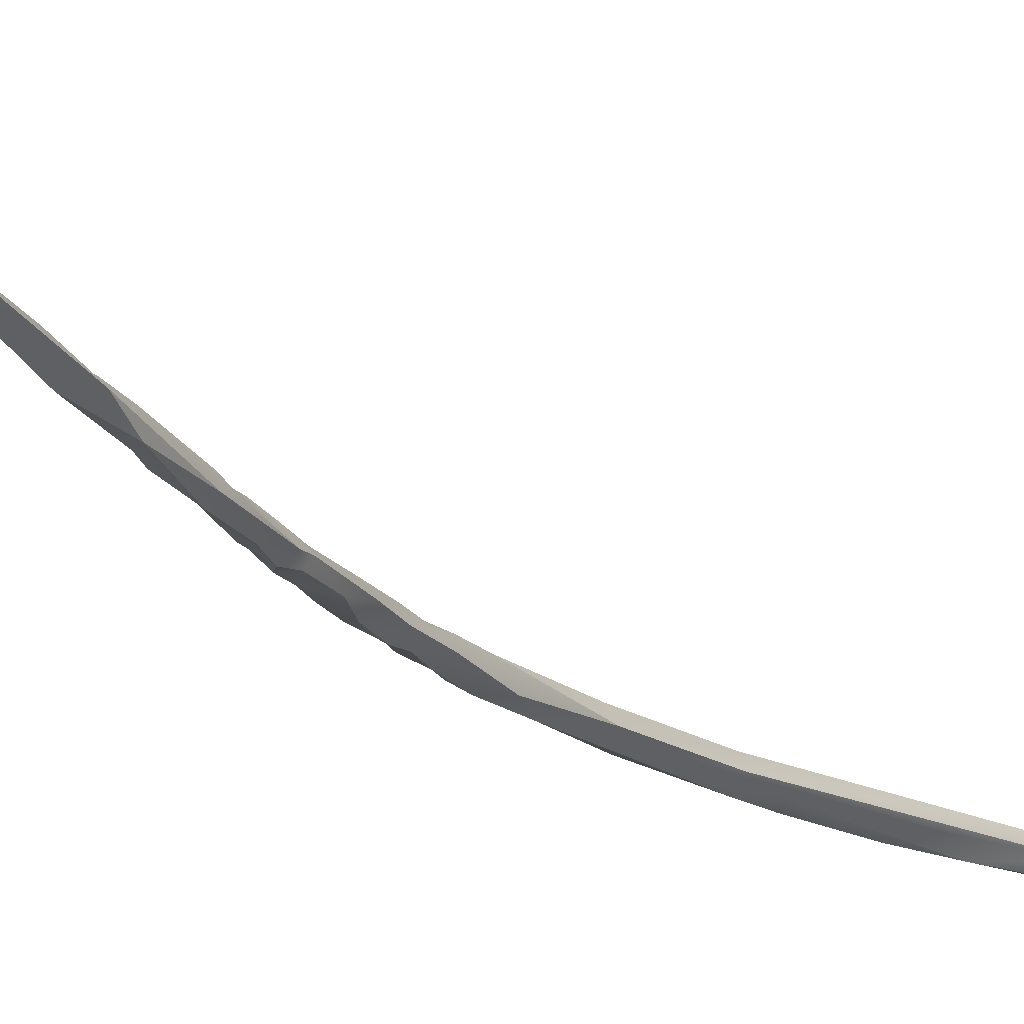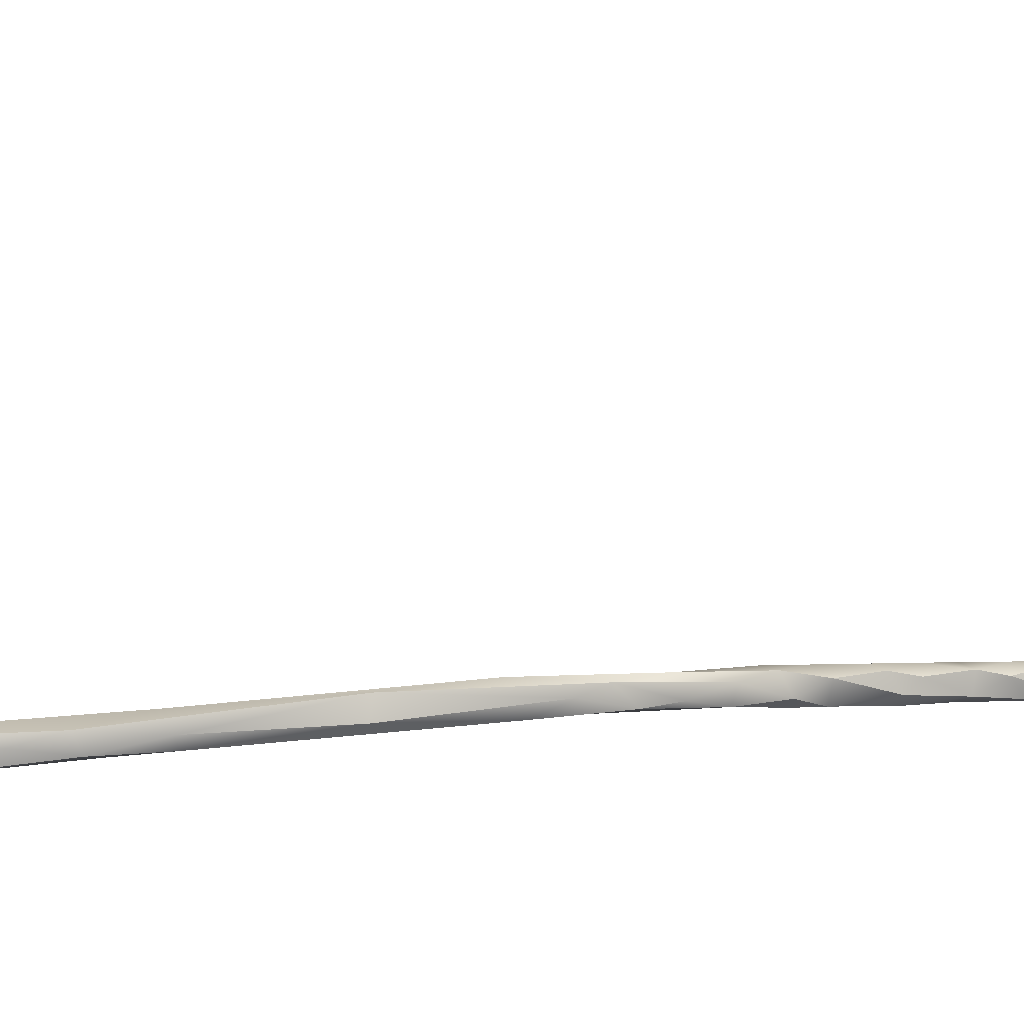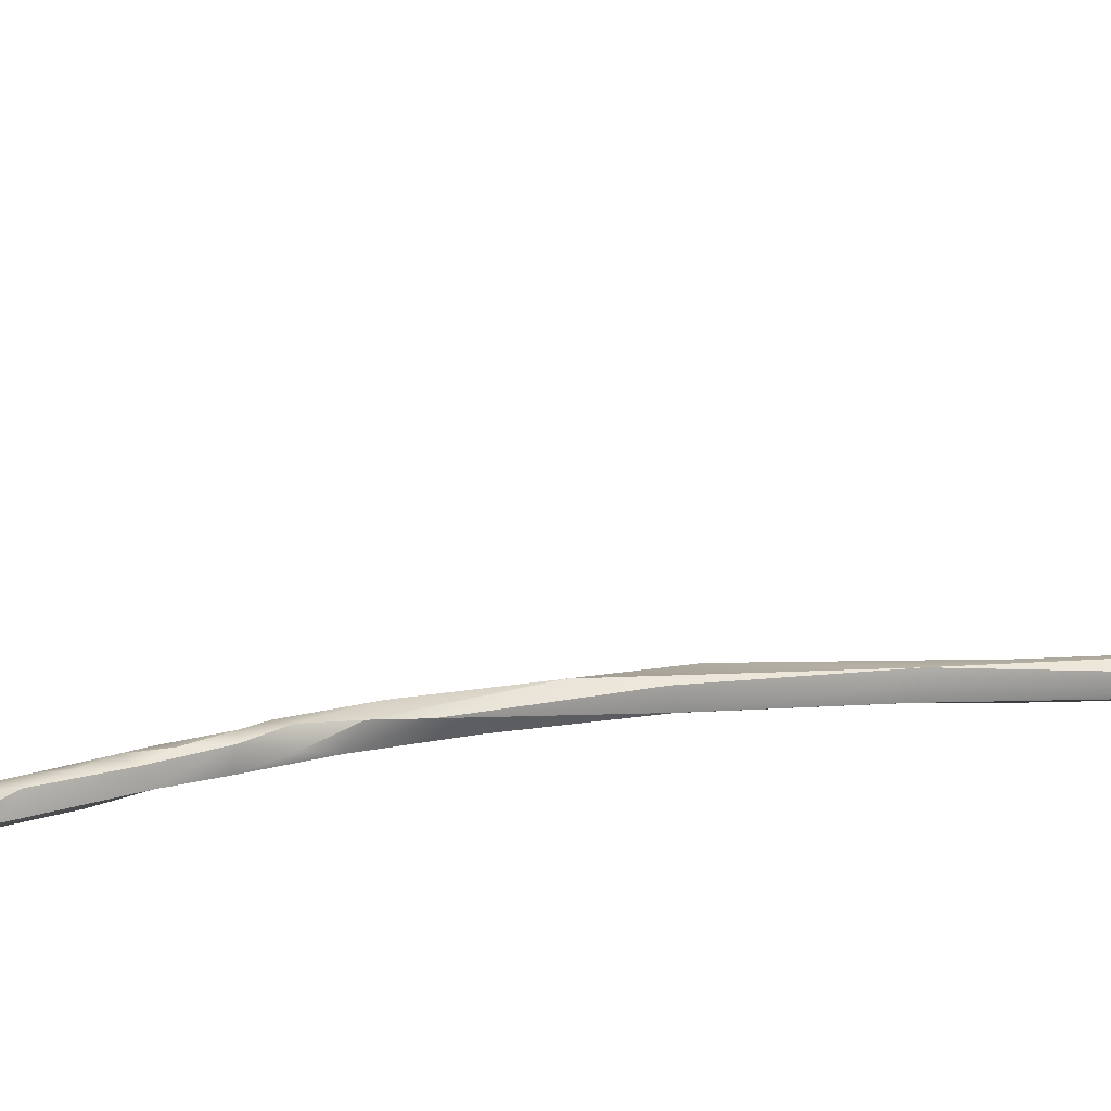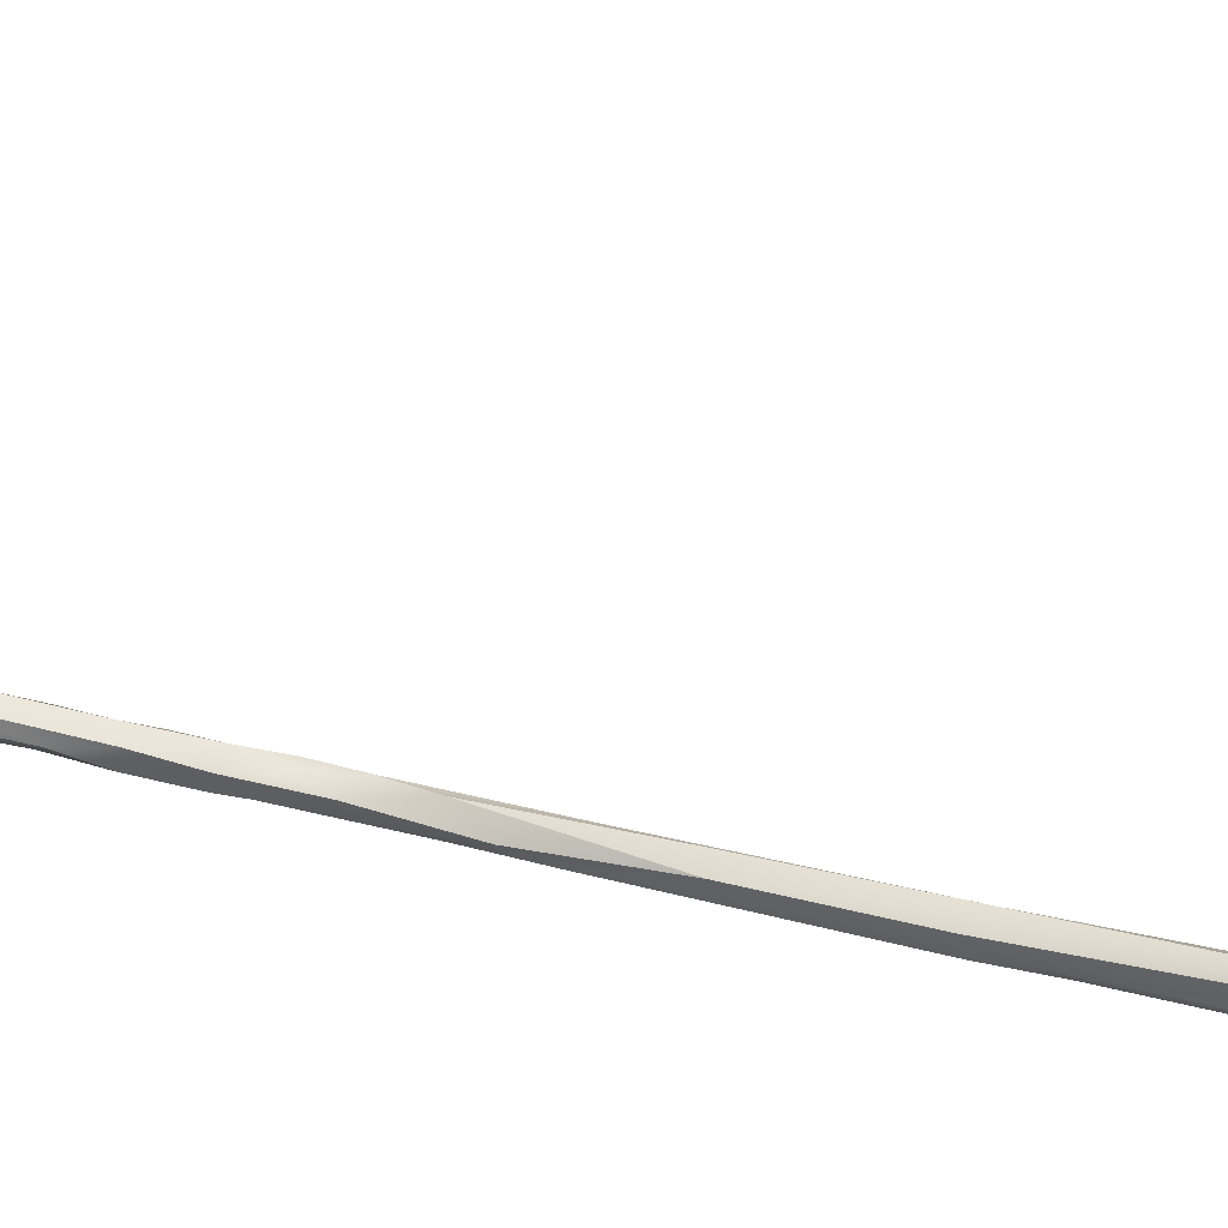
<metadata>
{"format":"obj","ext":"obj","renderer":"f3d","projection":"perspective","resolution":1024,"background":"white","views":[{"elev":-4.4,"azim":-145.6,"up":"+Y"},{"elev":-30.2,"azim":82.6,"up":"+Y"},{"elev":58.0,"azim":-100.1,"up":"+Y"},{"elev":5.4,"azim":-70.1,"up":"+Y"}]}
</metadata>
<code>
v -118 -92.02 1103
v -117.7 -92.37 1104
v -117.6 -92.93 1105
v -117.4 -92.9 1107
v -117.1 -93.8 1108
v -116.9 -93.5 1108
v -117.1 -93.15 1107
v -117.2 -94.4 1110
v -117.4 -93.71 1109
v -117.2 -93.48 1109
v -117 -93.85 1110
v -117.1 -93.5 1109
v -117.1 -93.5 1109
v -118.3 -90.5 1099
v -118.3 -90.21 1097
v -118.3 -90.28 1098
v -118.3 -90.15 1098
v -118 -90.55 1098
v -117.8 -90.42 1099
v -118 -90.13 1097
v -118 -91.46 1101
v -118.2 -91.1 1101
v -118.2 -91.16 1101
v -118.3 -90.8 1100
v -118.3 -90.8 1100
v -118.3 -90.5 1099
v -118 -91.13 1100
v -118 -90.84 1099
v -117.7 -90.8 1100
v -118 -90.76 1101
v -117.8 -90.5 1100
v -118 -90.44 1100
v -117.6 -91.1 1101
v -117.7 -90.8 1100
v -118 -92.08 1104
v -117.7 -91.71 1104
v -118.2 -89 1081
v -118 -89.37 1081
v -117.8 -89 1081
v -118.3 -89 1086
v -117.9 -89 1088
v -118 -89.23 1091
v -117.8 -89.05 1092
v -118 -88.72 1089
v -118.3 -89.17 1092
v -118.3 -88.97 1093
v -118 -88.96 1093
v -118.4 -89.6 1095
v -118.3 -89.58 1096
v -117.8 -89.6 1095
v -117.8 -89.61 1096
v -118 -89.62 1097
v -114.7 -99.3 1134
v -115 -99.54 1136
v -114.7 -99.48 1136
v -115.5 -99.46 1139
v -115.3 -99.84 1140
v -115 -99.78 1139
v -114.7 -99.49 1138
v -115.6 -99.49 1143
v -115.6 -99.8 1143
v -115.3 -99.97 1143
v -115.3 -99.76 1147
v -115.3 -99.96 1145
v -115 -99.94 1146
v -115 -99.93 1147
v -114.7 -99.47 1145
v -114.7 -99.74 1150
v -114.7 -99.5 1151
v -115 -96.87 1120
v -114.7 -96.87 1120
v -114.7 -97.09 1121
v -114.7 -97.38 1123
v -114.7 -97.73 1126
v -114.8 -98.3 1130
v -114.6 -97.97 1129
v -114.7 -98.71 1131
v -115.4 -99.08 1138
v -114.7 -99.11 1139
v -115.2 -99.15 1144
v -115.3 -99.17 1146
v -115 -99.2 1150
v -114.4 -99.18 1153
v -116.5 -94.45 1111
v -116.5 -94.7 1111
v -116.7 -94.95 1113
v -116.5 -94.99 1113
v -116.5 -95.19 1112
v -116.5 -94.6 1113
v -116.2 -94.73 1113
v -116.2 -94.67 1112
v -115.9 -95.9 1116
v -116.2 -95.6 1114
v -116.1 -95.6 1115
v -116 -95.65 1116
v -116.2 -94.9 1114
v -115.9 -95.87 1115
v -115.9 -95.56 1114
v -115.9 -95.4 1116
v -115.7 -95.24 1114
v -115.9 -95.05 1114
v -115.9 -95.17 1115
v -115.9 -94.99 1114
v -115.6 -95.93 1115
v -115.6 -95.6 1115
v -115.3 -95.6 1116
v -115.6 -95.34 1116
v -115.6 -95.3 1115
v -115.7 -96.2 1117
v -115.6 -96.09 1116
v -115.6 -95.46 1116
v -115.3 -96.53 1118
v -115.3 -96.28 1117
v -115.2 -95.9 1116
v -115.1 -95.9 1117
v -115.3 -95.66 1117
v -115.3 -95.83 1118
v -115.3 -95.58 1116
v -115 -96.5 1118
v -114.9 -96.2 1118
v -115 -95.88 1118
v -115.5 -96.18 1118
v -115.3 -96.5 1119
v -115.1 -96.49 1120
v -115 -96.8 1119
v -114.8 -96.2 1118
v -115 -95.97 1119
v -115 -96.13 1120
v -114.6 -96.5 1119
v -114.5 -96.5 1120
v -114.7 -96.3 1120
v -114.7 -96.21 1120
v -115 -96.83 1121
v -114.7 -96.76 1123
v -114.7 -96.5 1122
v -116.8 -93.83 1109
v -116.8 -93.75 1109
v -114.2 -99.5 1150
v -114.1 -99.6 1151
v -113.8 -99.38 1154
v -114.4 -97.2 1122
v -114.4 -97.4 1122
v -114.1 -97.12 1123
v -114.4 -97.72 1124
v -114.1 -97.44 1124
v -114.1 -97.12 1125
v -114.4 -97.34 1126
v -114.1 -98.13 1127
v -113.9 -97.7 1127
v -114.4 -98.69 1130
v -114.4 -97.94 1130
v -114.1 -98.56 1130
v -114.4 -98.9 1131
v -114.3 -98.91 1133
v -114.1 -98.6 1132
v -114.3 -98.95 1134
v -114.3 -99.2 1149
v -113.7 -99.18 1152
v -113.8 -98.9 1152
v -113.7 -99.14 1155
v -113.2 -98.25 1156
v -112.8 -98.89 1156
v -112.8 -98.6 1156
v -113.1 -98.29 1158
v -112.3 -98.56 1159
v -114.4 -96.82 1121
v -114.2 -96.79 1122
v -111.7 -98.39 1160
v -111.6 -97.97 1160
v -111.7 -97.53 1160
v -111.7 -97.34 1161
v -110.9 -97.4 1165
v -109.9 -97.47 1166
v -110.6 -96.84 1165
v -110 -96.49 1167
v -109.9 -96.8 1168
v -109.9 -96.51 1168
v -109.6 -96.23 1168
v -109.6 -97.1 1166
v -109.6 -97.27 1167
v -109.6 -97.1 1168
v -109.3 -97.14 1168
v -109.3 -97.11 1167
v -109 -96.82 1167
v -109.7 -96.59 1166
v -109.6 -96.8 1168
v -109.6 -96.25 1167
v -109.6 -96.5 1168
v -109.3 -96.8 1168
v -109.1 -96.52 1167
v -109.3 -96.5 1168
v -109.3 -96.23 1168
v -109 -96.53 1168
v -117.7 -92.37 1104
v -117.7 -92.37 1104
v -117.7 -92.37 1104
v -117.6 -92.93 1105
v -117.4 -92.9 1107
v -117.4 -92.9 1107
v -117.1 -93.8 1108
v -117.1 -93.8 1108
v -116.9 -93.5 1108
v -117.1 -93.15 1107
v -117.1 -93.15 1107
v -117.2 -94.4 1110
v -117.2 -94.4 1110
v -117.2 -94.4 1110
v -117.4 -93.71 1109
v -117.4 -93.71 1109
v -117.2 -93.48 1109
v -117 -93.85 1110
v -117.1 -93.5 1109
v -117.1 -93.5 1109
v -117.1 -93.5 1109
v -117.1 -93.5 1109
v -118.3 -90.5 1099
v -118.3 -90.21 1097
v -118.3 -90.21 1097
v -118.3 -90.21 1097
v -118.3 -90.28 1098
v -118.3 -90.15 1098
v -118 -90.55 1098
v -117.8 -90.42 1099
v -117.8 -90.42 1099
v -118 -90.13 1097
v -118 -90.13 1097
v -118 -90.13 1097
v -118 -90.13 1097
v -118 -91.46 1101
v -118.2 -91.16 1101
v -118.2 -91.16 1101
v -118.3 -90.8 1100
v -118.3 -90.8 1100
v -118.3 -90.5 1099
v -118.3 -90.5 1099
v -118 -91.13 1100
v -118 -90.84 1099
v -118 -90.84 1099
v -117.7 -90.8 1100
v -117.7 -90.8 1100
v -118 -90.76 1101
v -117.8 -90.5 1100
v -117.8 -90.5 1100
v -118 -90.44 1100
v -117.6 -91.1 1101
v -117.6 -91.1 1101
v -117.7 -90.8 1100
v -118 -92.08 1104
v -117.7 -91.71 1104
v -117.7 -91.71 1104
v -117.7 -91.71 1104
v -118.2 -89 1081
v -118.2 -89 1081
v -118.2 -89 1081
v -118 -89.37 1081
v -118 -89.37 1081
v -118 -89.37 1081
v -117.8 -89 1081
v -117.8 -89 1081
v -117.8 -89 1081
v -118.3 -89 1086
v -118.3 -89 1086
v -118.3 -89 1086
v -118.3 -89 1086
v -117.9 -89 1088
v -117.9 -89 1088
v -117.9 -89 1088
v -117.9 -89 1088
v -118 -89.23 1091
v -117.8 -89.05 1092
v -118 -88.72 1089
v -118 -88.72 1089
v -118 -88.72 1089
v -118.3 -89.17 1092
v -118.3 -88.97 1093
v -118.3 -88.97 1093
v -118 -88.96 1093
v -118 -88.96 1093
v -118.4 -89.6 1095
v -118.4 -89.6 1095
v -118.3 -89.58 1096
v -118.3 -89.58 1096
v -118.3 -89.58 1096
v -118.3 -89.58 1096
v -117.8 -89.6 1095
v -117.8 -89.6 1095
v -117.8 -89.6 1095
v -117.8 -89.61 1096
v -118 -89.62 1097
v -118 -89.62 1097
v -118 -89.62 1097
v -118 -89.62 1097
v -118 -89.62 1097
v -114.7 -99.3 1134
v -114.7 -99.3 1134
v -115 -99.54 1136
v -115 -99.54 1136
v -115.5 -99.46 1139
v -115.3 -99.84 1140
v -114.7 -99.49 1138
v -115.6 -99.49 1143
v -115.3 -99.97 1143
v -115.3 -99.96 1145
v -115 -99.93 1147
v -114.7 -99.47 1145
v -114.7 -99.47 1145
v -114.7 -99.47 1145
v -114.7 -99.74 1150
v -115 -96.87 1120
v -114.7 -96.87 1120
v -114.7 -97.09 1121
v -114.7 -97.09 1121
v -114.7 -97.38 1123
v -114.7 -97.73 1126
v -114.7 -97.73 1126
v -114.8 -98.3 1130
v -115.4 -99.08 1138
v -114.7 -99.11 1139
v -114.7 -99.11 1139
v -115.2 -99.15 1144
v -115.2 -99.15 1144
v -115.3 -99.17 1146
v -115.3 -99.17 1146
v -115.3 -99.17 1146
v -115.3 -99.17 1146
v -115 -99.2 1150
v -115 -99.2 1150
v -115 -99.2 1150
v -114.4 -99.18 1153
v -114.4 -99.18 1153
v -114.4 -99.18 1153
v -116.5 -94.45 1111
v -116.5 -94.45 1111
v -116.5 -94.7 1111
v -116.7 -94.95 1113
v -116.7 -94.95 1113
v -116.5 -94.99 1113
v -116.5 -95.19 1112
v -116.5 -95.19 1112
v -116.5 -95.19 1112
v -116.5 -94.6 1113
v -116.5 -94.6 1113
v -116.2 -94.73 1113
v -116.2 -94.67 1112
v -115.9 -95.9 1116
v -116.2 -95.6 1114
v -116.1 -95.6 1115
v -116.1 -95.6 1115
v -116 -95.65 1116
v -116.2 -94.9 1114
v -115.9 -95.87 1115
v -115.9 -95.87 1115
v -115.9 -95.4 1116
v -115.7 -95.24 1114
v -115.9 -95.17 1115
v -115.9 -95.17 1115
v -115.6 -95.93 1115
v -115.6 -95.93 1115
v -115.6 -95.93 1115
v -115.3 -95.6 1116
v -115.6 -95.34 1116
v -115.6 -95.3 1115
v -115.7 -96.2 1117
v -115.6 -96.09 1116
v -115.6 -95.46 1116
v -115.6 -95.46 1116
v -115.3 -96.53 1118
v -115.3 -96.28 1117
v -115.2 -95.9 1116
v -115.2 -95.9 1116
v -115.1 -95.9 1117
v -115.3 -95.83 1118
v -115 -96.5 1118
v -114.9 -96.2 1118
v -115.5 -96.18 1118
v -115.3 -96.5 1119
v -115 -96.8 1119
v -115 -96.8 1119
v -114.8 -96.2 1118
v -115 -95.97 1119
v -115 -96.13 1120
v -114.6 -96.5 1119
v -114.6 -96.5 1119
v -114.5 -96.5 1120
v -114.7 -96.3 1120
v -115 -96.83 1121
v -114.7 -96.76 1123
v -114.7 -96.76 1123
v -114.7 -96.5 1122
v -114.7 -96.5 1122
v -114.7 -96.5 1122
v -116.8 -93.83 1109
v -116.8 -93.75 1109
v -114.2 -99.5 1150
v -114.1 -99.6 1151
v -114.4 -97.4 1122
v -114.4 -97.4 1122
v -114.1 -97.12 1123
v -114.4 -97.72 1124
v -114.1 -97.12 1125
v -114.1 -97.12 1125
v -114.4 -97.34 1126
v -114.1 -98.13 1127
v -113.9 -97.7 1127
v -114.4 -98.69 1130
v -114.4 -97.94 1130
v -114.4 -97.94 1130
v -114.4 -97.94 1130
v -114.4 -98.9 1131
v -114.1 -98.6 1132
v -114.3 -99.2 1149
v -114.3 -99.2 1149
v -114.3 -99.2 1149
v -113.8 -98.9 1152
v -113.8 -98.9 1152
v -113.8 -98.9 1152
v -113.7 -99.14 1155
v -113.2 -98.25 1156
v -112.8 -98.89 1156
v -112.8 -98.6 1156
v -113.1 -98.29 1158
v -112.3 -98.56 1159
v -112.3 -98.56 1159
v -114.2 -96.79 1122
v -111.7 -98.39 1160
v -111.6 -97.97 1160
v -111.7 -97.53 1160
v -111.7 -97.34 1161
v -110.9 -97.4 1165
v -110.9 -97.4 1165
v -109.9 -97.47 1166
v -109.9 -97.47 1166
v -109.9 -96.8 1168
v -109.6 -96.23 1168
v -109.6 -97.1 1166
v -109.6 -97.27 1167
v -109.3 -97.14 1168
v -109 -96.82 1167
v -109.6 -96.8 1168
v -109.6 -96.8 1168
v -109.6 -96.25 1167
v -109.6 -96.5 1168
v -109.6 -96.5 1168
v -109.3 -96.8 1168
v -109.3 -96.8 1168
v -109.3 -96.5 1168
v -109.3 -96.5 1168
v -109.3 -96.5 1168
v -109.3 -96.23 1168
v -109.3 -96.23 1168
v -109.3 -96.23 1168
v -109 -96.53 1168
v -109 -96.53 1168
v -109 -96.53 1168
g grp1
f 8 88 86
f 205 335 9
f 1 2 35
f 2 3 35
f 7 194 36
f 3 5 208
f 35 3 208
f 209 4 248
f 249 248 4
f 209 10 4
f 203 197 195
f 198 210 12
f 199 204 250
f 200 197 203
f 6 200 203
f 200 6 136
f 212 202 199
f 392 202 212
f 199 202 204
f 5 206 208
f 10 209 13
f 13 209 11
f 210 213 12
f 214 392 212
f 392 214 137
f 215 211 393
f 11 209 336
f 48 20 49
f 50 225 279
f 19 226 285
f 286 51 223
f 224 288 52
f 18 16 15
f 220 14 17
f 289 221 26
f 234 17 14
f 227 217 281
f 218 290 282
f 219 220 17
f 291 219 17
f 18 28 216
f 216 28 235
f 15 228 18
f 18 216 16
f 19 237 222
f 19 222 226
f 27 21 22
f 22 21 23
f 21 1 23
f 28 27 24
f 24 27 25
f 27 22 25
f 22 230 25
f 28 24 235
f 232 32 26
f 232 233 32
f 30 32 233
f 233 231 30
f 26 32 289
f 21 2 1
f 29 236 238
f 237 19 31
f 237 31 239
f 240 244 34
f 240 242 244
f 244 241 34
f 243 224 52
f 244 242 292
f 33 229 236
f 196 229 33
f 33 236 247
f 241 245 34
f 236 29 247
f 1 35 23
f 248 30 231
f 249 30 248
f 245 241 251
f 194 246 36
f 38 40 37
f 255 41 261
f 39 265 256
f 258 257 252
f 44 253 262
f 266 259 271
f 272 260 254
f 44 262 46
f 266 271 43
f 263 45 275
f 267 42 264
f 264 42 274
f 269 268 270
f 45 280 275
f 274 42 279
f 273 276 47
f 50 279 42
f 269 270 287
f 286 43 277
f 277 43 271
f 275 280 283
f 276 284 47
f 284 293 47
f 51 286 277
f 52 288 278
f 77 54 56
f 77 53 296
f 297 55 58
f 55 59 58
f 294 55 297
f 55 295 156
f 55 156 59
f 54 57 56
f 297 58 299
f 57 62 61
f 61 56 57
f 60 56 61
f 301 78 298
f 299 58 302
f 58 65 302
f 79 317 80
f 58 59 65
f 65 59 67
f 300 318 305
f 79 80 306
f 62 64 61
f 302 65 303
f 61 64 63
f 64 66 63
f 61 63 60
f 303 65 304
f 65 67 138
f 394 307 157
f 63 66 68
f 65 139 304
f 304 139 308
f 65 138 395
f 63 68 69
f 63 69 82
f 69 83 82
f 70 72 133
f 309 71 311
f 166 312 310
f 72 73 133
f 386 313 134
f 142 144 73
f 166 141 312
f 141 396 312
f 72 142 73
f 74 73 144
f 313 314 134
f 315 147 387
f 388 402 146
f 77 150 153
f 144 150 75
f 150 77 75
f 144 75 74
f 316 76 315
f 151 76 316
f 315 76 147
f 147 76 151
f 77 56 75
f 316 298 78
f 77 153 53
f 316 78 151
f 300 156 318
f 78 301 320
f 320 301 81
f 60 63 322
f 322 63 326
f 411 306 80
f 323 412 321
f 207 85 338
f 84 207 201
f 207 84 85
f 339 334 91
f 91 334 332
f 89 336 87
f 88 93 86
f 341 337 90
f 343 344 342
f 93 97 94
f 86 93 94
f 336 347 87
f 348 96 337
f 90 337 96
f 92 110 109
f 351 346 98
f 97 345 94
f 345 95 94
f 345 363 95
f 98 346 340
f 99 102 349
f 349 102 348
f 350 101 103
f 101 350 355
f 96 348 102
f 344 343 103
f 343 350 103
f 92 352 104
f 92 104 110
f 105 351 98
f 357 351 105
f 98 339 91
f 98 91 100
f 98 100 105
f 353 107 356
f 107 353 111
f 99 349 365
f 344 103 354
f 103 101 354
f 354 101 108
f 108 101 355
f 108 355 361
f 114 364 358
f 359 105 106
f 118 369 360
f 370 359 106
f 100 362 105
f 105 362 106
f 118 360 361
f 118 361 366
f 361 360 108
f 109 110 113
f 113 112 109
f 363 367 122
f 363 122 95
f 116 366 117
f 365 349 372
f 349 375 372
f 118 366 116
f 119 125 112
f 115 120 368
f 119 112 113
f 364 114 368
f 368 114 115
f 371 121 374
f 369 118 371
f 116 121 371
f 121 116 117
f 116 371 118
f 129 125 119
f 373 368 120
f 373 120 126
f 373 126 382
f 374 121 379
f 127 379 121
f 121 117 380
f 367 123 122
f 376 128 375
f 372 375 128
f 367 377 123
f 377 70 123
f 70 133 123
f 386 124 376
f 376 124 128
f 117 381 380
f 378 71 309
f 383 379 132
f 132 381 131
f 128 124 385
f 132 379 127
f 310 125 129
f 310 129 130
f 310 130 166
f 166 130 167
f 384 383 132
f 131 384 132
f 424 384 131
f 381 132 380
f 386 135 124
f 135 386 134
f 124 389 385
f 390 400 424
f 391 388 146
f 390 424 131
f 333 200 136
f 342 393 211
f 137 332 392
f 91 332 137
f 342 344 393
f 11 336 89
f 139 140 308
f 68 140 69
f 158 395 138
f 394 157 158
f 140 329 69
f 329 140 160
f 145 399 397
f 143 141 166
f 397 141 143
f 166 167 398
f 167 401 398
f 145 397 143
f 145 143 149
f 401 404 398
f 145 148 399
f 149 403 145
f 405 152 409
f 399 148 405
f 148 152 405
f 402 406 146
f 401 407 404
f 155 409 152
f 152 403 149
f 155 152 149
f 295 409 154
f 409 155 154
f 410 404 407
f 156 295 154
f 154 155 156
f 156 155 318
f 319 410 407
f 317 79 408
f 158 157 159
f 414 413 324
f 327 415 325
f 415 327 161
f 158 162 395
f 416 418 163
f 158 159 420
f 158 420 162
f 330 164 328
f 417 421 331
f 140 165 160
f 417 422 421
f 140 139 419
f 140 168 165
f 168 140 419
f 328 164 171
f 327 428 161
f 163 418 170
f 161 428 427
f 421 422 172
f 162 420 169
f 170 426 163
f 162 169 425
f 171 164 174
f 426 170 185
f 185 427 428
f 168 173 165
f 429 174 164
f 179 431 425
f 425 169 179
f 426 185 435
f 423 432 430
f 180 430 432
f 429 176 174
f 430 180 181
f 181 433 430
f 181 186 433
f 171 174 187
f 185 428 441
f 174 177 175
f 174 176 177
f 174 175 187
f 187 175 178
f 178 175 177
f 176 188 177
f 176 439 188
f 177 188 178
f 179 183 431
f 431 183 436
f 180 182 181
f 182 186 181
f 186 182 189
f 437 436 183
f 183 179 184
f 184 437 183
f 444 191 440
f 191 442 440
f 185 441 192
f 187 178 449
f 450 434 443
f 446 450 443
f 438 435 190
f 445 193 447
f 190 435 185
f 192 190 185
f 452 451 448
f 190 453 438
f 184 193 437
f 445 437 193
f 454 190 192

</code>
